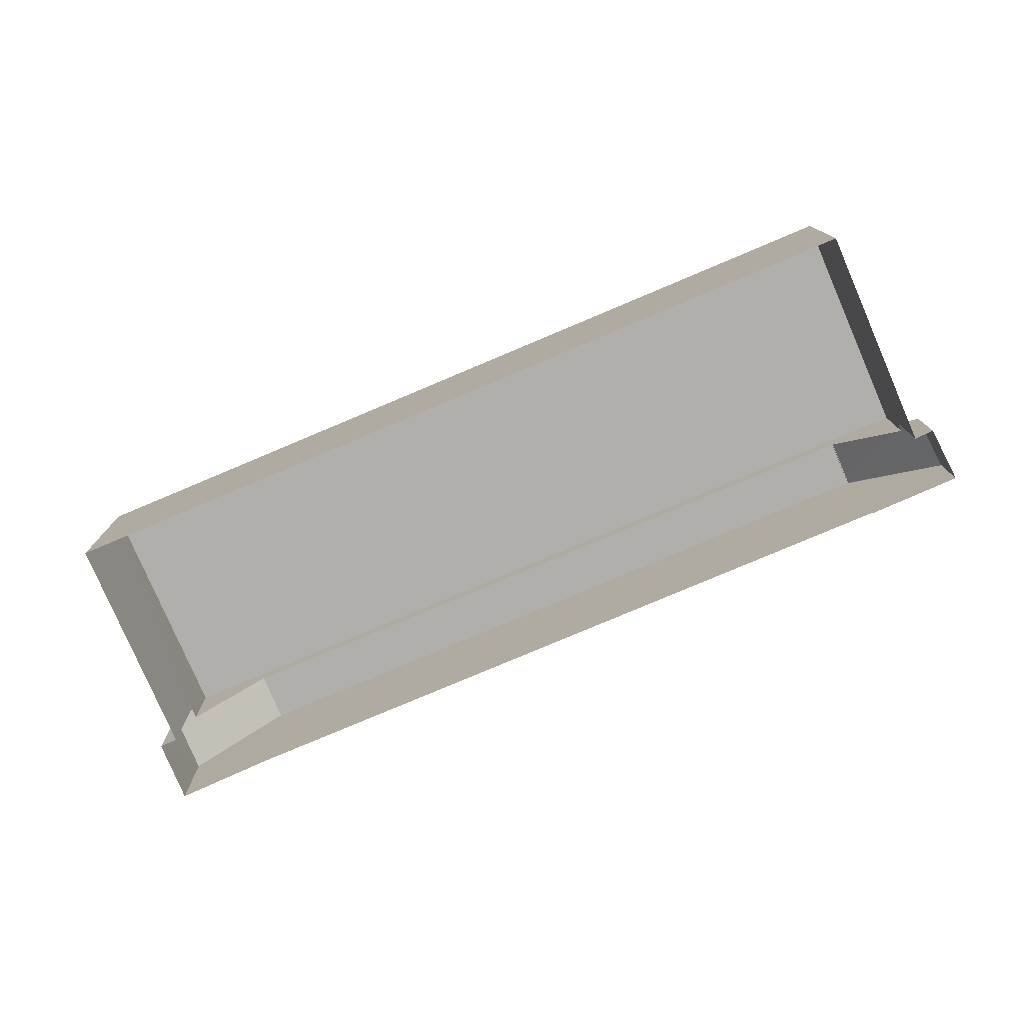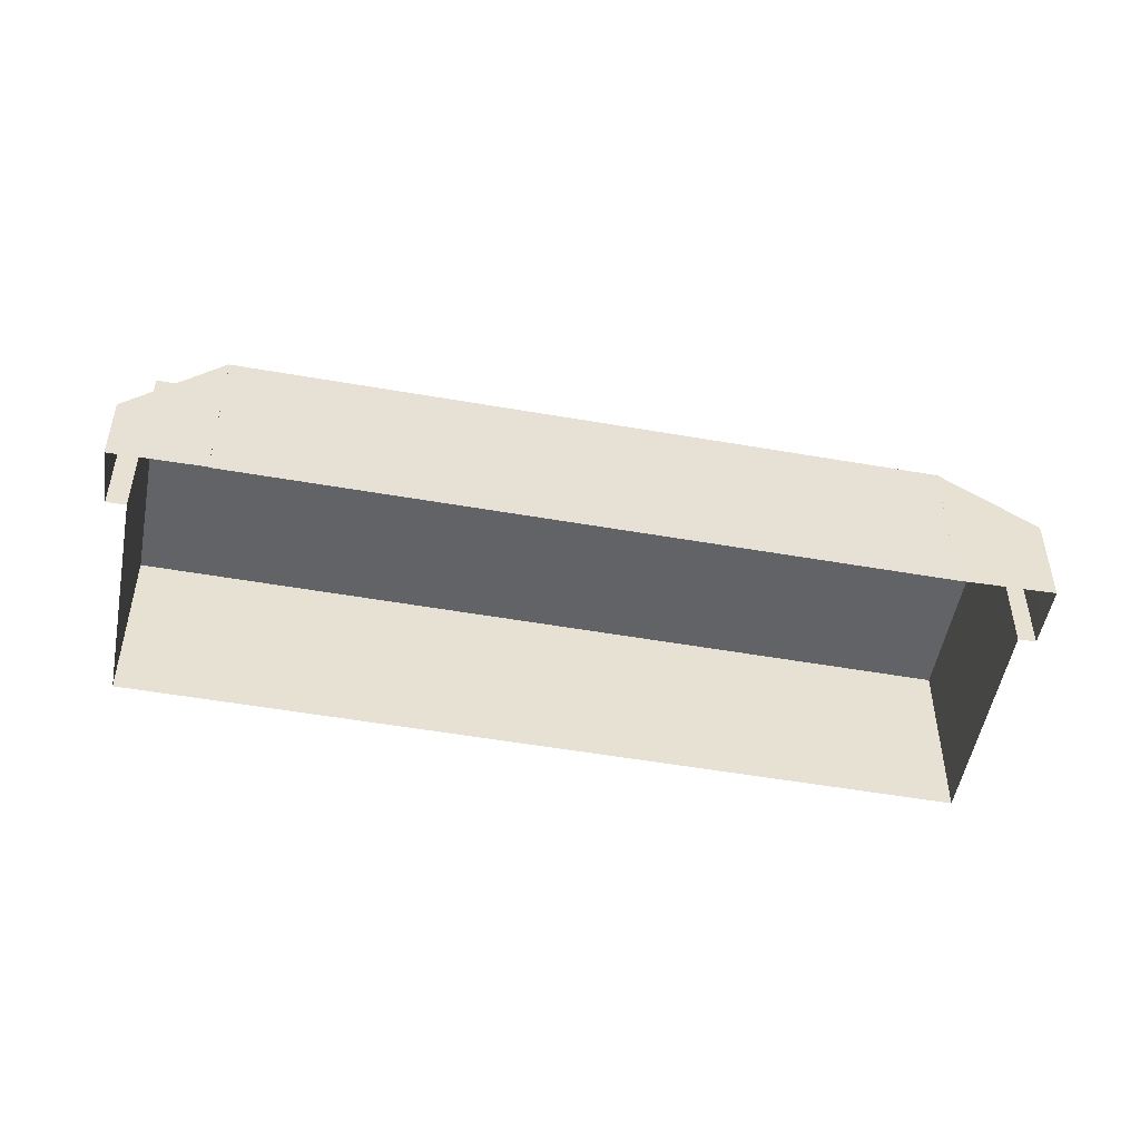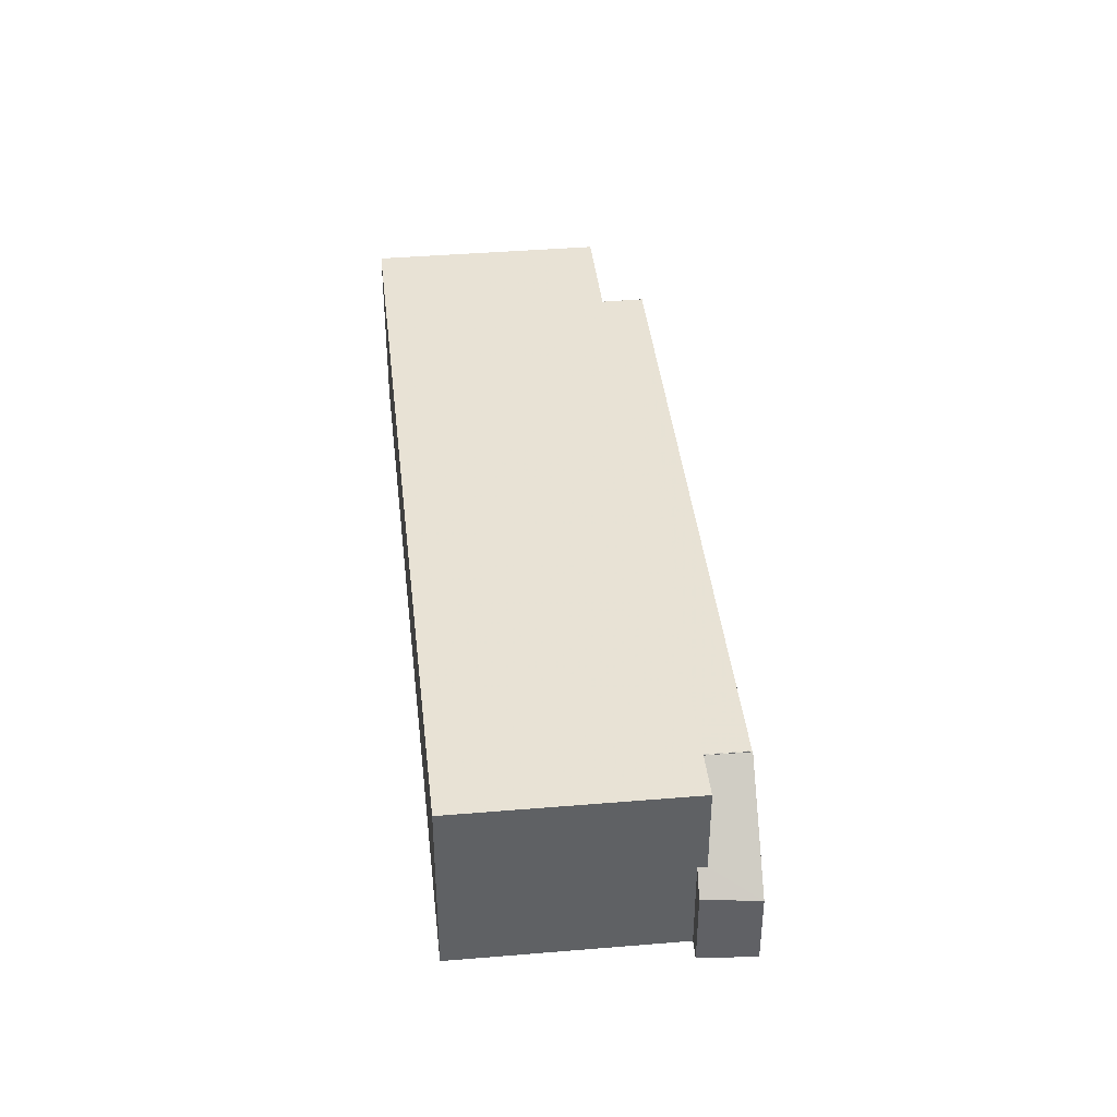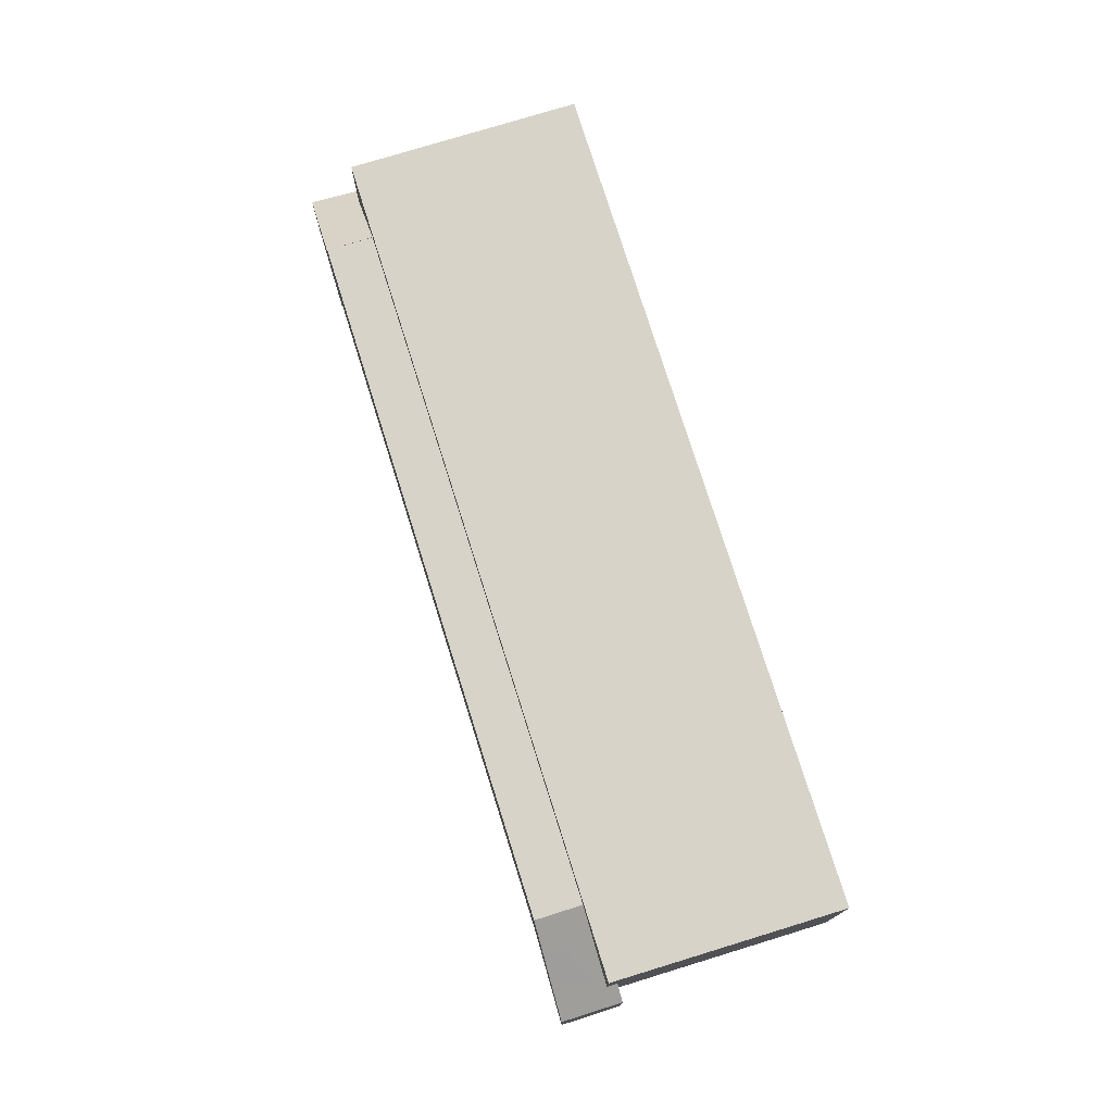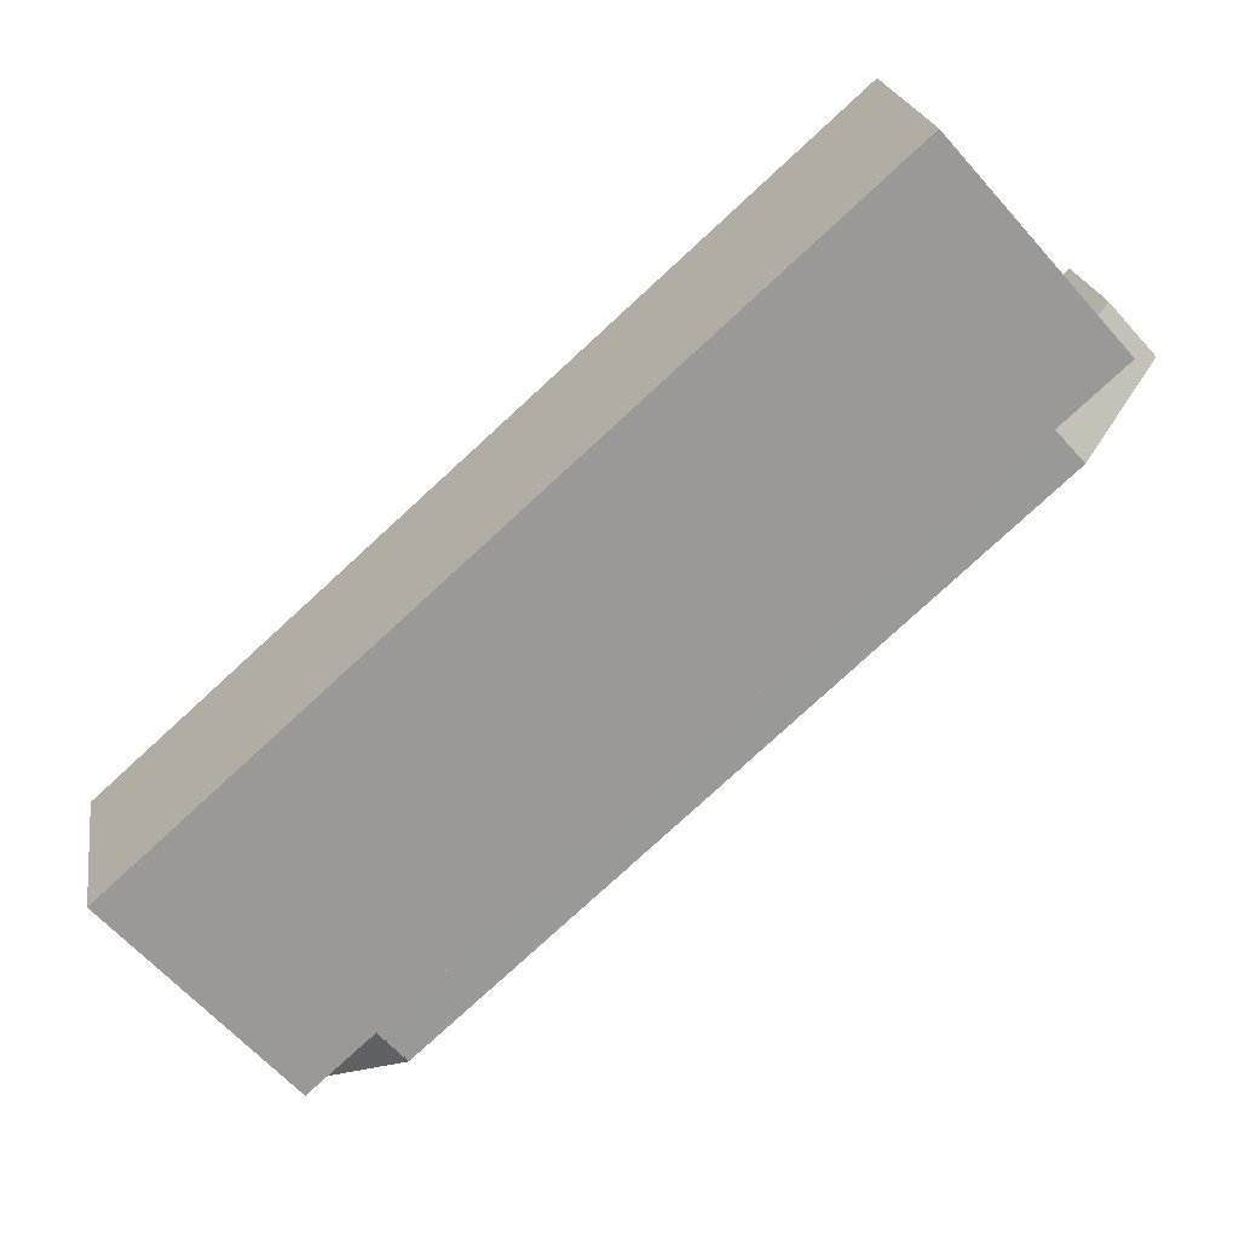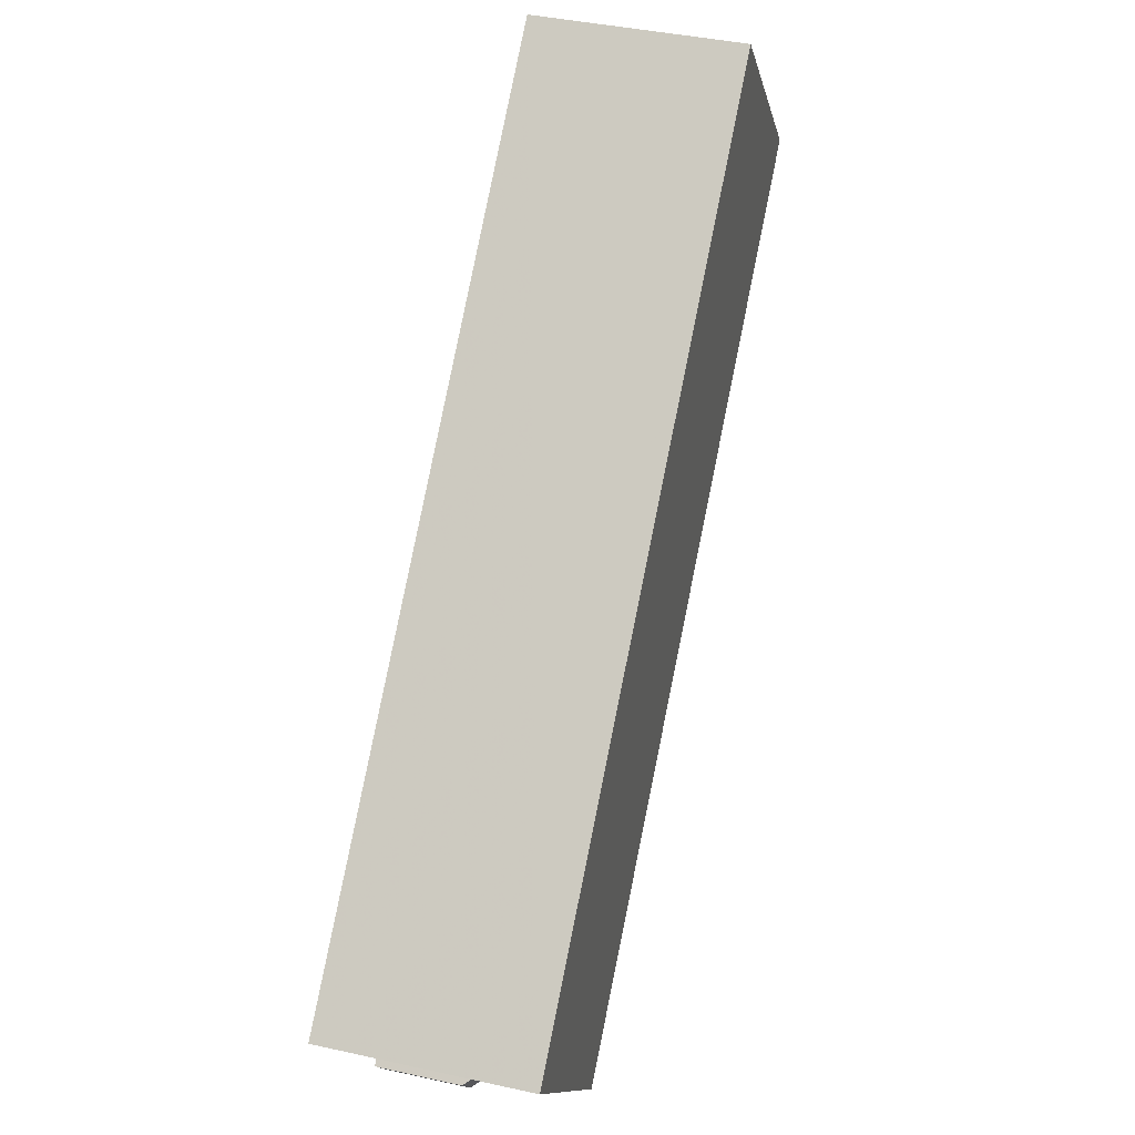
<metadata>
{"format":"obj","ext":"obj","renderer":"f3d","projection":"perspective","resolution":1024,"background":"white","views":[{"elev":-78.2,"azim":-115.2,"up":"+Z"},{"elev":-50.9,"azim":31.0,"up":"+Z"},{"elev":40.6,"azim":-54.4,"up":"+Z"},{"elev":76.6,"azim":114.4,"up":"+Z"},{"elev":21.5,"azim":-8.8,"up":"+Y"},{"elev":39.5,"azim":-74.5,"up":"+Y"}]}
</metadata>
<code>
v -5529 -3.744e+04 3.432
v -5531 -3.744e+04 3.432
v -5529 -3.744e+04 3.432
v -5512 -3.743e+04 3.432
v -5509 -3.742e+04 3.432
v -5512 -3.743e+04 3.432
v -5511 -3.742e+04 3.433
v -5511 -3.742e+04 3.433
v -5532 -3.744e+04 3.432
v -5532 -3.744e+04 3.432
v -5536 -3.744e+04 3.433
v -5516 -3.742e+04 3.434
v -5530 -3.744e+04 8.781
v -5530 -3.744e+04 8.781
v -5529 -3.744e+04 8.781
v -5529 -3.744e+04 8.781
v -5530 -3.744e+04 8.781
v -5512 -3.743e+04 8.782
v -5513 -3.742e+04 8.782
v -5529 -3.744e+04 8.781
v -5532 -3.744e+04 6.608
v -5532 -3.744e+04 5.985
v -5531 -3.744e+04 6.605
v -5531 -3.744e+04 5.845
v -5530 -3.744e+04 8.795
v -5529 -3.744e+04 8.782
v -5529 -3.744e+04 8.76
v -5530 -3.744e+04 8.767
v -5511 -3.742e+04 6.676
v -5511 -3.742e+04 7.074
v -5509 -3.742e+04 6.675
v -5512 -3.743e+04 8.782
v -5511 -3.742e+04 7.071
v -5511 -3.742e+04 9.512
v -5516 -3.742e+04 9.513
v -5536 -3.744e+04 9.513
v -5531 -3.744e+04 9.511
f 1 2 3
f 4 5 6
f 7 8 5
f 2 9 10
f 3 11 4
f 7 4 12
f 11 12 4
f 3 10 11
f 3 2 10
f 4 7 5
f 13 14 15
f 16 13 15
f 17 18 19
f 17 20 18
f 21 22 23
f 22 24 23
f 13 16 25
f 25 16 26
f 27 24 26
f 28 23 27
f 16 27 26
f 23 24 27
f 29 30 31
f 32 31 18
f 29 33 30
f 18 30 19
f 31 30 18
f 34 35 36
f 37 34 36
f 28 15 14
f 28 27 15
f 27 16 15
f 20 4 18
f 20 3 4
f 24 9 2
f 24 22 9
f 10 9 22
f 21 10 22
f 17 25 20
f 3 20 1
f 1 20 26
f 20 25 26
f 1 26 24
f 2 1 24
f 31 5 8
f 29 31 8
f 31 32 6
f 5 31 6
f 4 6 32
f 18 4 32
f 7 29 8
f 7 33 29
f 34 33 35
f 35 33 12
f 34 30 33
f 12 33 7
f 36 35 12
f 11 36 12
f 11 10 21
f 11 21 36
f 21 37 36
f 21 23 37
f 30 34 19
f 28 37 23
f 19 25 17
f 19 34 37
f 14 37 28
f 13 25 14
f 19 37 25
f 25 37 14

</code>
